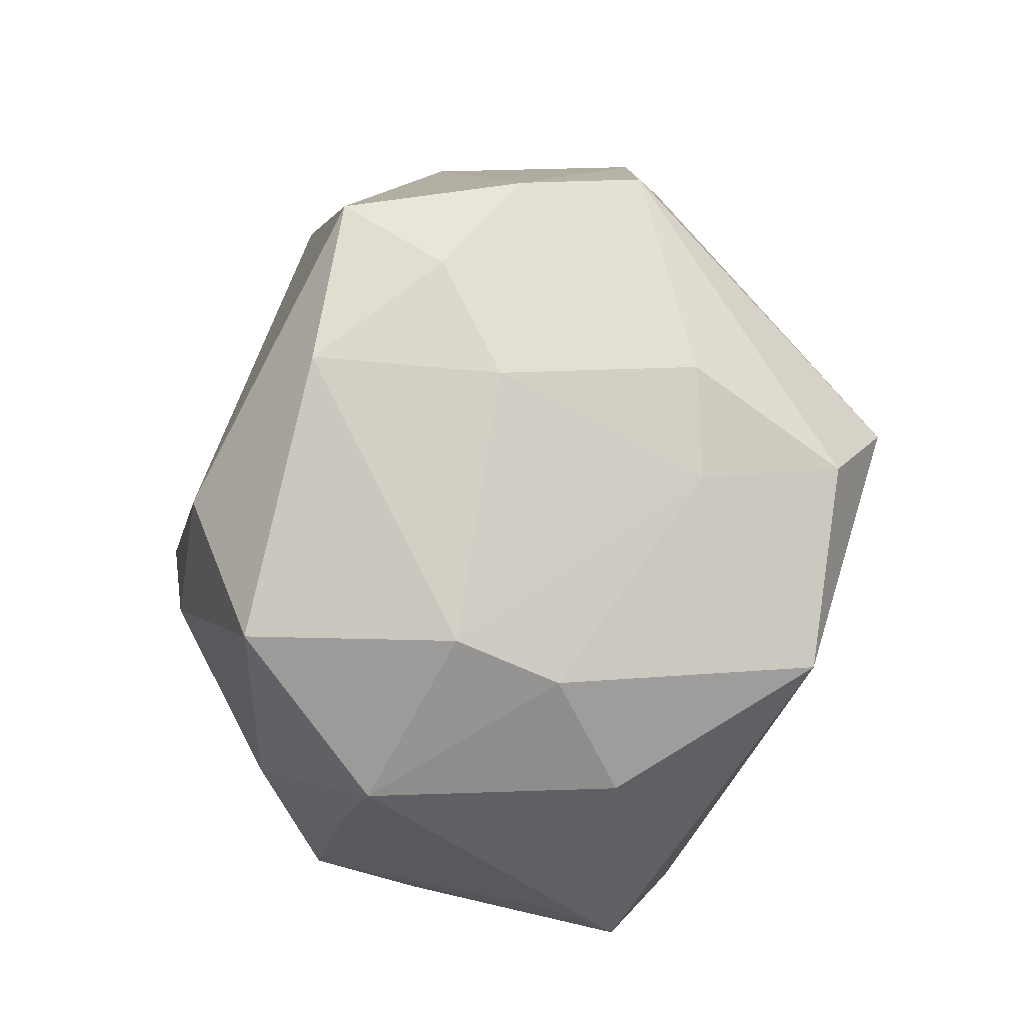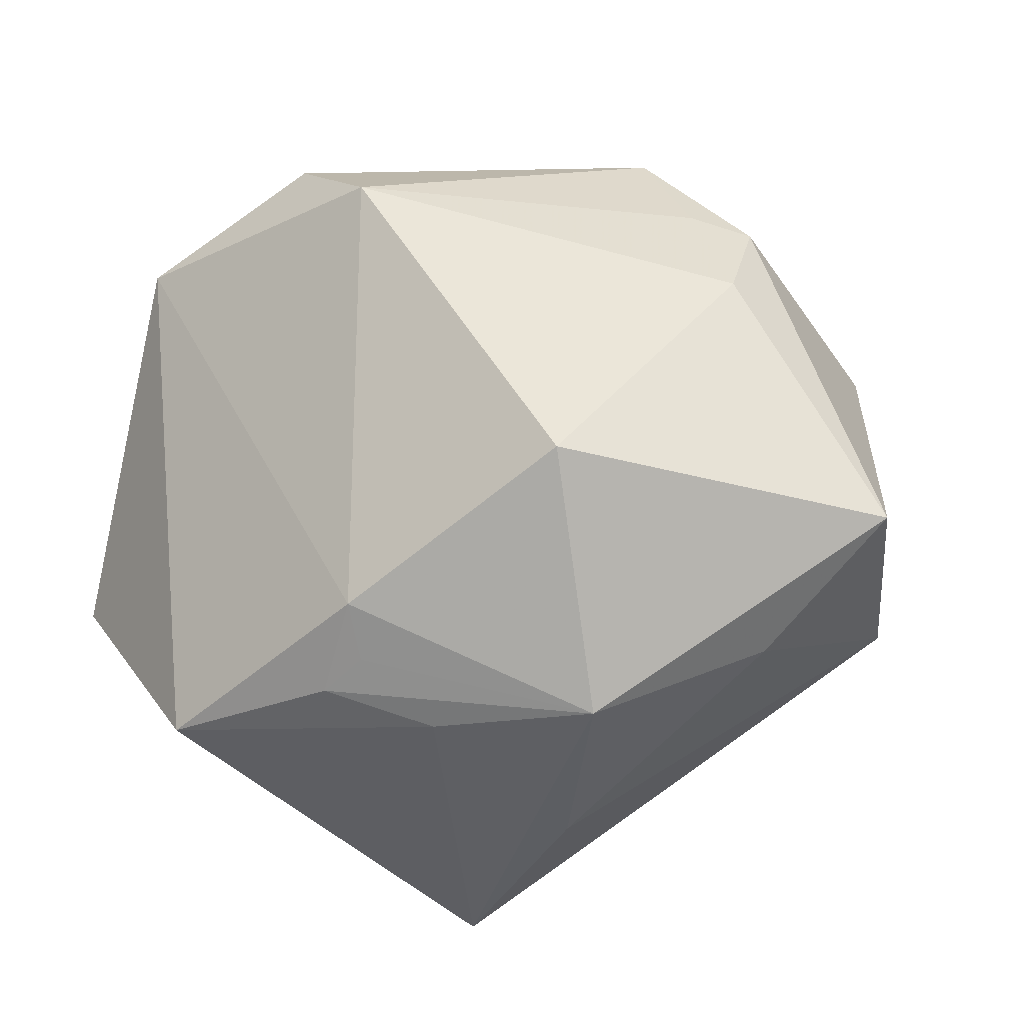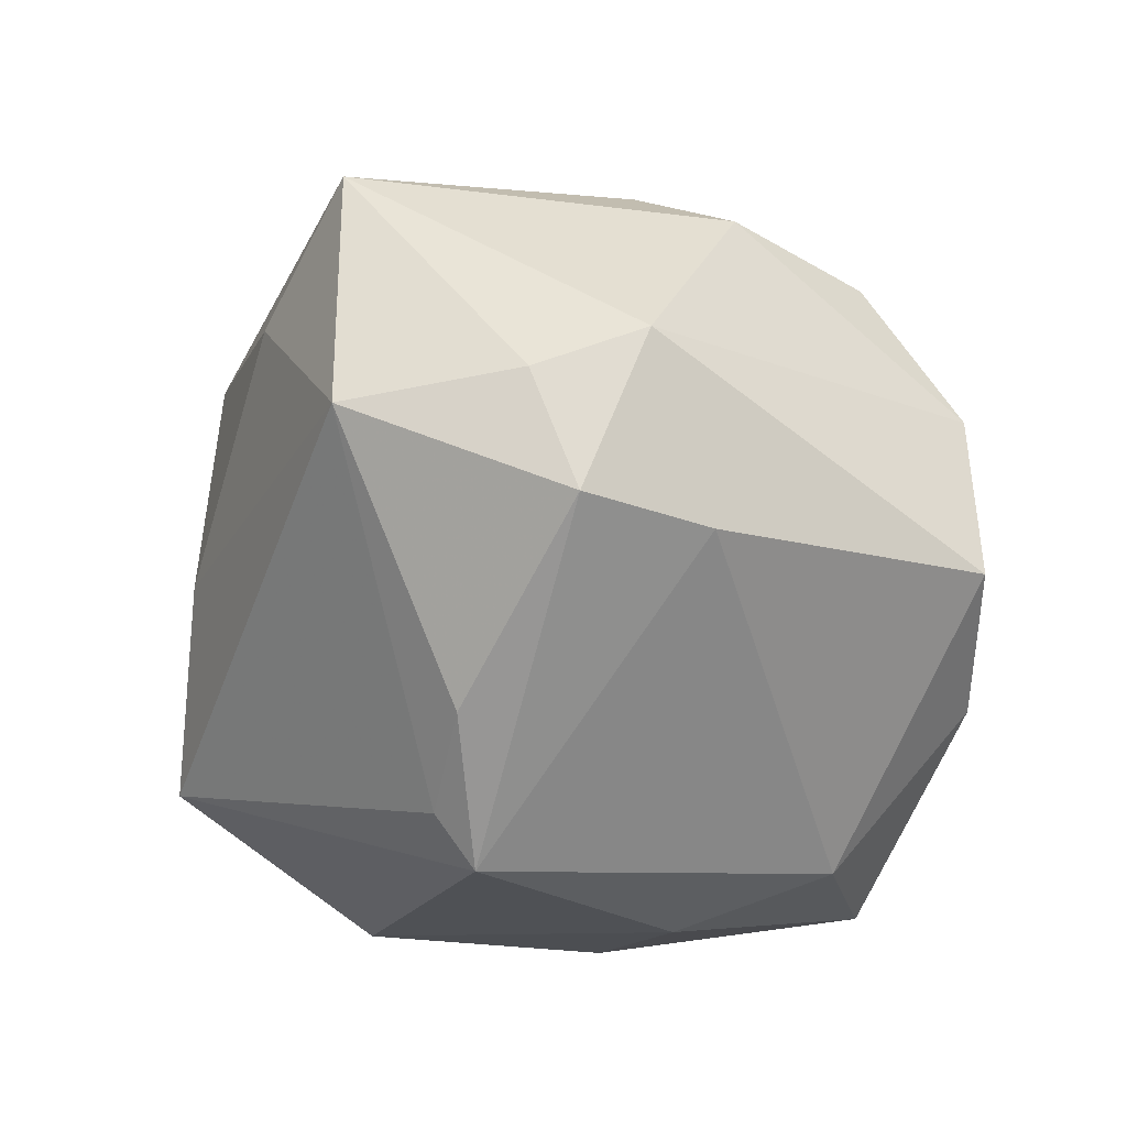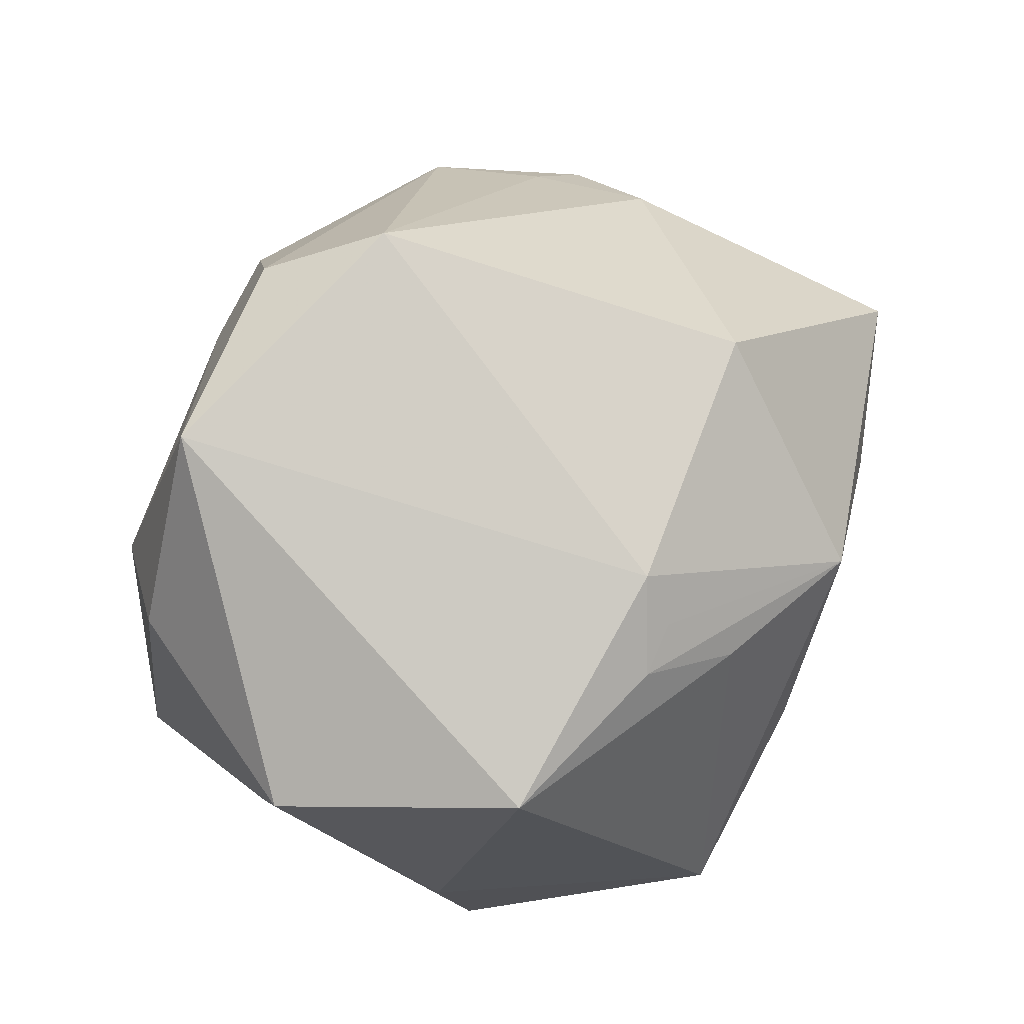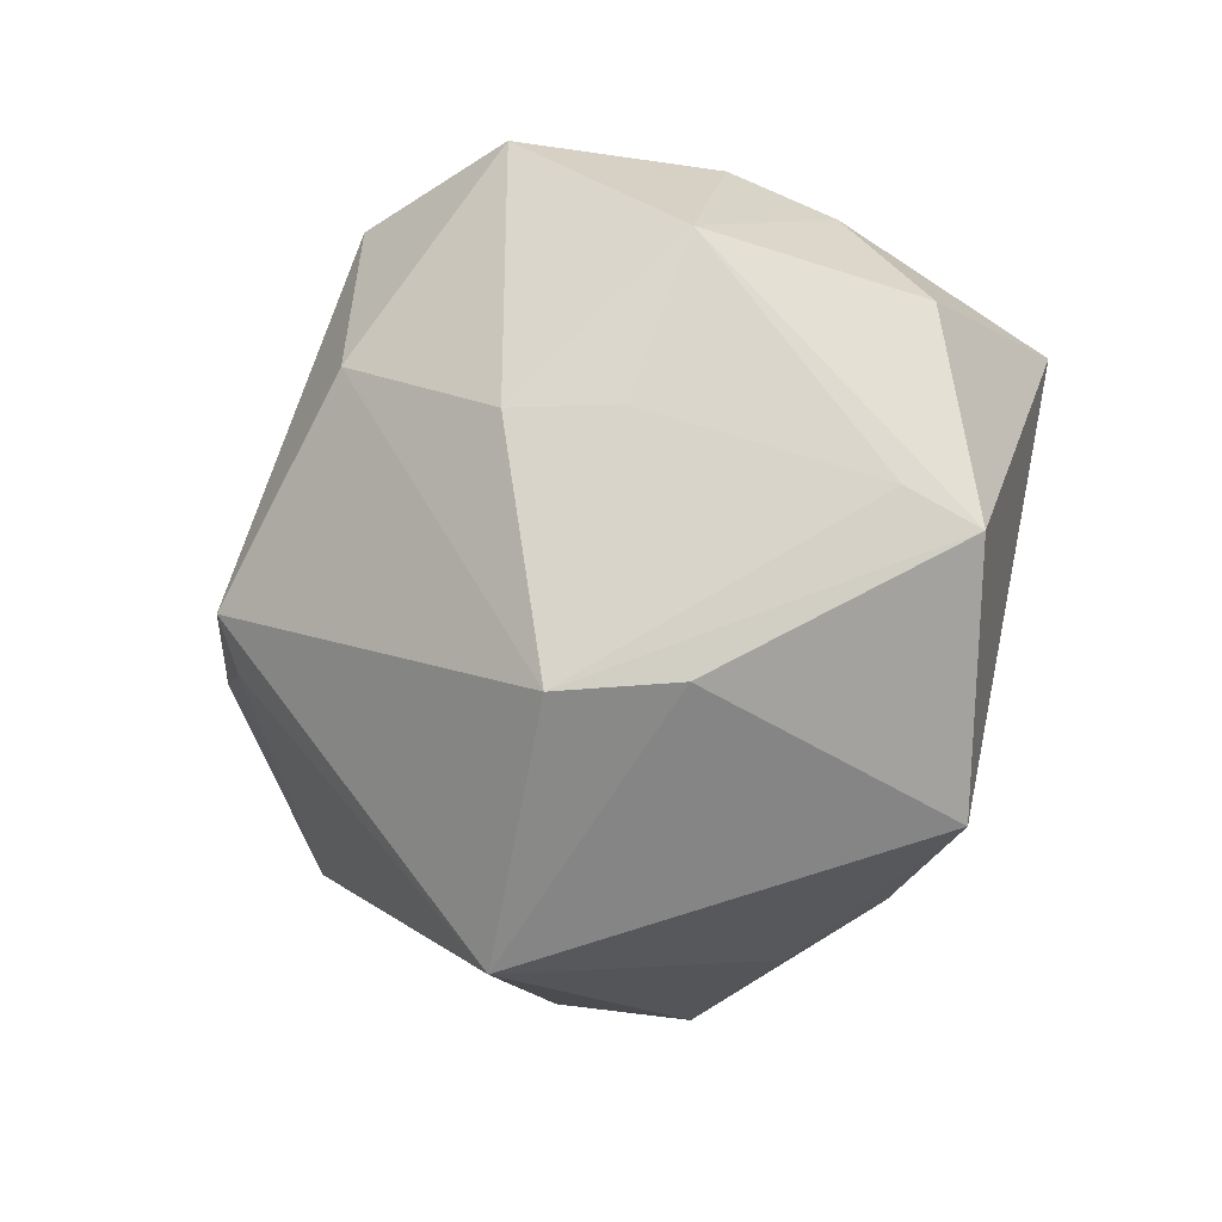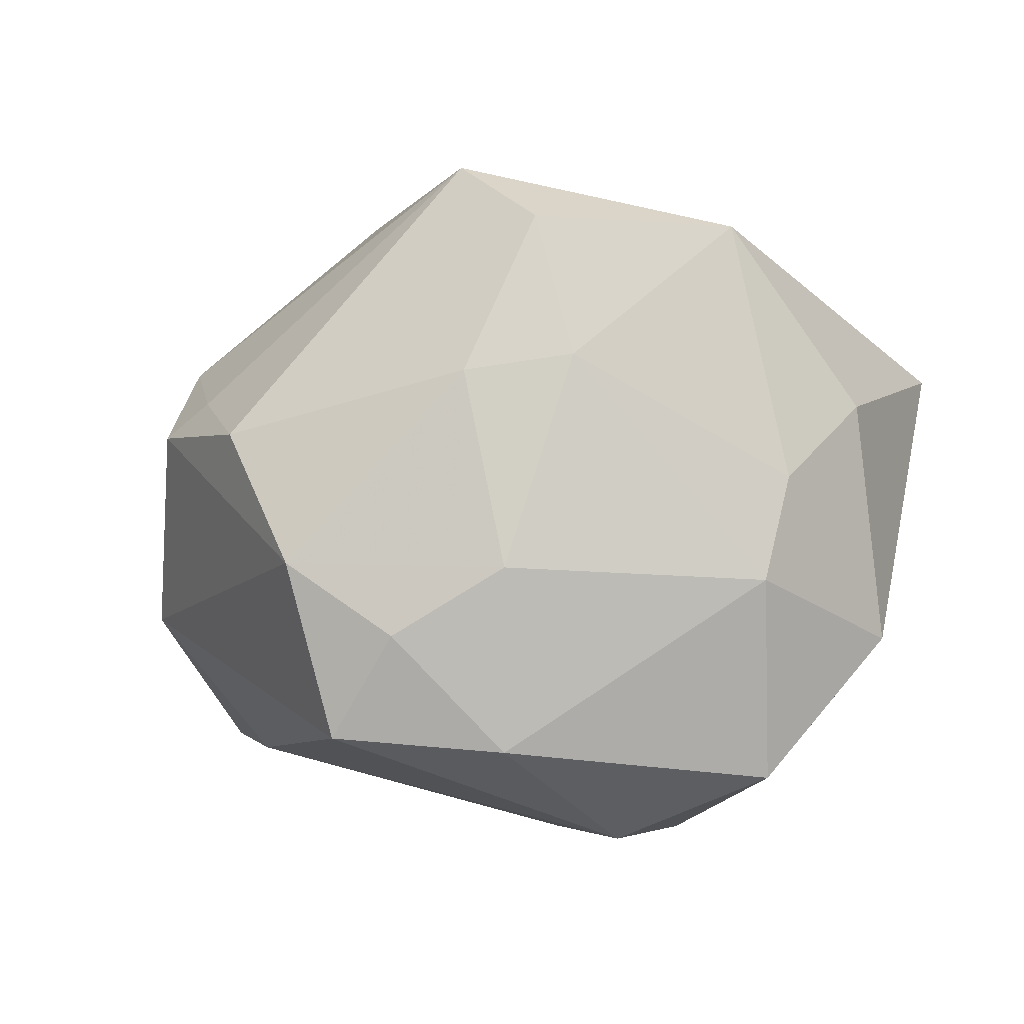
<metadata>
{"format":"obj","ext":"obj","renderer":"f3d","projection":"perspective","resolution":1024,"background":"white","views":[{"elev":57.6,"azim":-84.7,"up":"+Y"},{"elev":-28.7,"azim":25.1,"up":"+Y"},{"elev":-48.8,"azim":98.1,"up":"+Z"},{"elev":66.0,"azim":-45.7,"up":"+Z"},{"elev":-25.8,"azim":-112.1,"up":"+Y"},{"elev":7.4,"azim":-166.4,"up":"+Z"}]}
</metadata>
<code>
v 0.01958 -0.03706 0.01559
v -0.04447 -0.008607 0.008207
v 0.04255 0.001116 -0.01643
v -0.03248 0.02659 -0.02452
v 0.001749 -0.03609 0.01779
v 0.05092 -0.01688 0.007786
v -0.000819 -0.01059 -0.0412
v -0.01191 0.03191 0.02159
v -0.006755 0.02772 0.03612
v -0.006392 0.04023 -0.0003125
v 0.04273 0.01312 -0.01247
v 0.03799 0.01143 0.01685
v -0.04533 -0.01204 0.01577
v 0.03571 0.005115 -0.02771
v -0.04016 0.01413 0.015
v 0.02375 -0.01504 0.03385
v -0.03413 0.02507 0.008267
v -0.002193 -0.02622 0.03046
v -0.04346 0.01407 -0.01089
v 0.007991 -0.04126 -0.00353
v 0.01653 0.04349 -0.000178
v 0.003693 0.01916 0.04124
v 0.03521 -0.02819 0.004644
v 0.02595 0.03424 0.01232
v -0.03232 0.02896 -0.002407
v -0.02829 -0.03257 0.02195
v -0.01918 0.007387 -0.03557
v -0.0355 -0.0265 -0.008231
v -0.01026 -0.04581 -0.017
v 0.02807 0.01725 -0.02644
v -0.03241 -0.02821 -0.02039
v 0.0159 -0.009797 -0.0355
v 0.01164 0.04337 -0.01882
v -0.03353 -0.002276 -0.02509
v 0.0042 -0.01406 -0.03749
v -0.02681 0.0197 0.03485
v -0.001101 0.03656 0.02002
v 0.03252 0.02346 0.0146
v -0.01555 0.02476 -0.03283
v -0.008361 -0.03242 0.02393
v 0.0416 -0.01828 -0.01745
v -0.003085 -0.0305 0.02562
v -0.006457 0.04063 -0.02002
v 0.005015 0.04343 -0.007529
v -0.03906 -0.002842 -0.01548
v 0.0381 0.02188 0.01038
f 36 18 22
f 16 18 1
f 22 18 16
f 18 36 26
f 26 36 13
f 1 29 20
f 39 4 43
f 39 30 7
f 13 36 15
f 7 29 31
f 1 20 23
f 9 36 22
f 7 30 14
f 14 30 11
f 33 21 11
f 11 30 33
f 30 39 33
f 33 39 43
f 18 26 40
f 5 29 1
f 5 26 29
f 1 40 5
f 5 40 26
f 27 39 7
f 4 39 27
f 7 31 27
f 13 15 19
f 17 15 36
f 17 19 15
f 28 26 13
f 13 31 28
f 29 26 28
f 28 31 29
f 6 16 1
f 1 23 6
f 41 20 29
f 41 23 20
f 41 6 23
f 11 21 46
f 46 6 11
f 44 33 43
f 21 33 44
f 1 18 42
f 42 40 1
f 18 40 42
f 2 31 13
f 13 19 2
f 34 19 4
f 4 27 34
f 34 27 31
f 36 9 8
f 8 17 36
f 35 29 7
f 35 41 29
f 7 14 32
f 14 41 32
f 32 35 7
f 41 35 32
f 11 6 3
f 6 41 3
f 3 14 11
f 3 41 14
f 24 46 21
f 24 9 22
f 22 16 12
f 16 6 12
f 6 46 12
f 45 34 31
f 19 34 45
f 31 2 45
f 45 2 19
f 10 44 43
f 21 44 10
f 38 24 22
f 46 24 38
f 22 12 38
f 38 12 46
f 17 8 25
f 8 10 25
f 25 10 43
f 43 4 25
f 4 19 25
f 19 17 25
f 37 8 9
f 37 10 8
f 21 10 37
f 37 24 21
f 9 24 37

</code>
